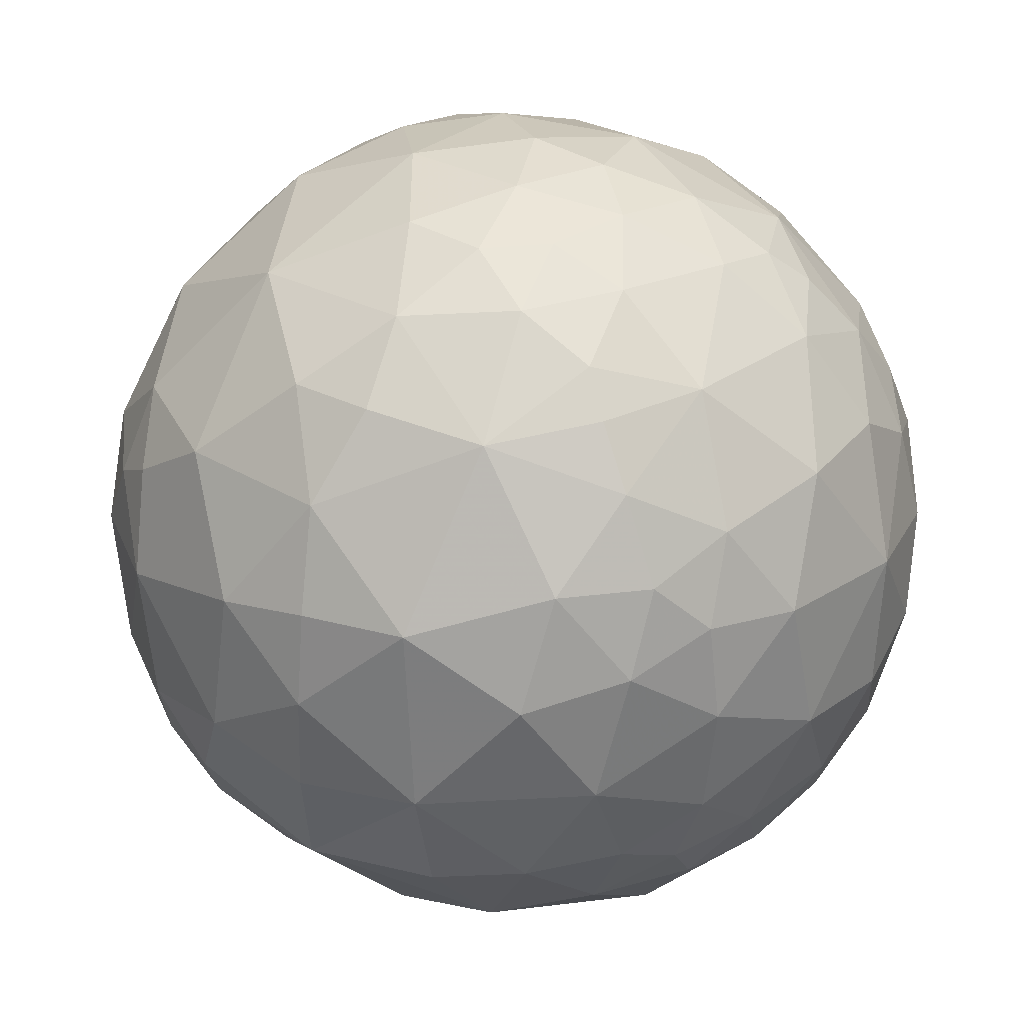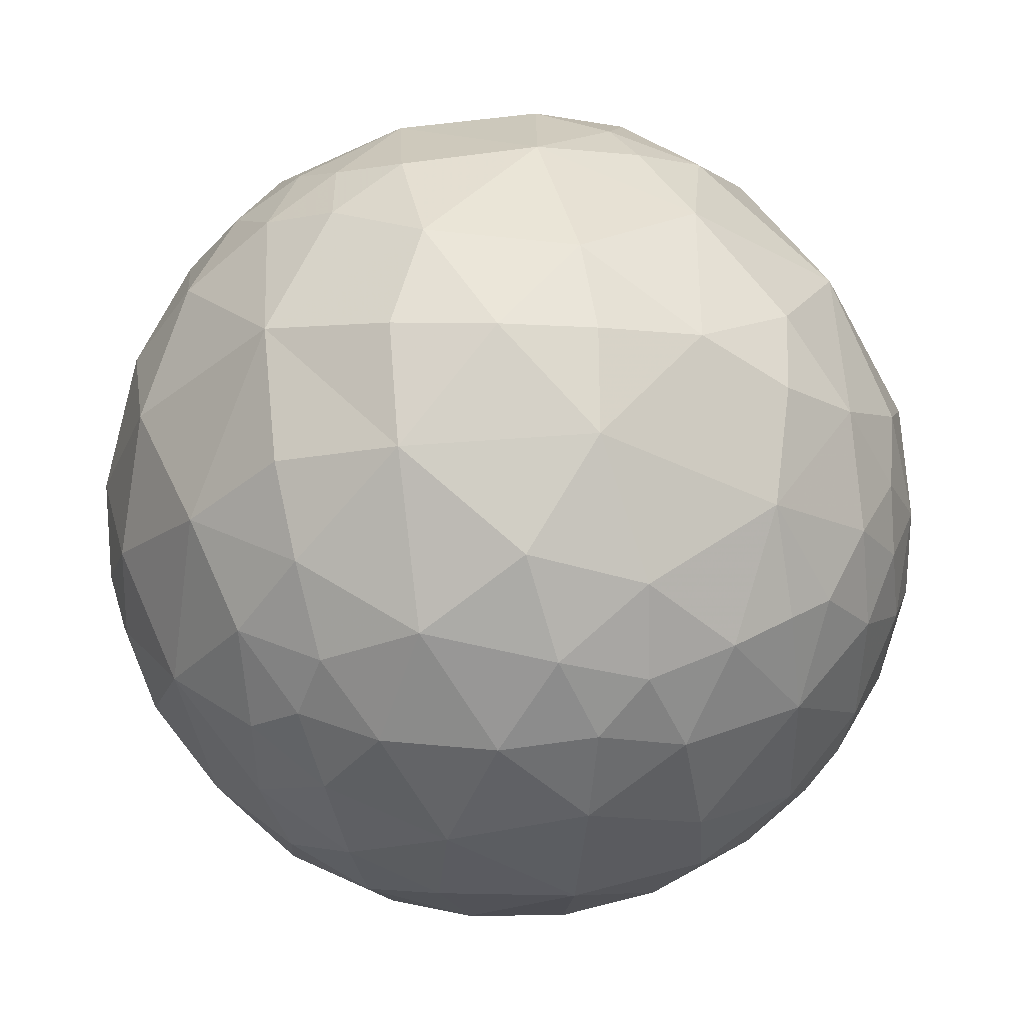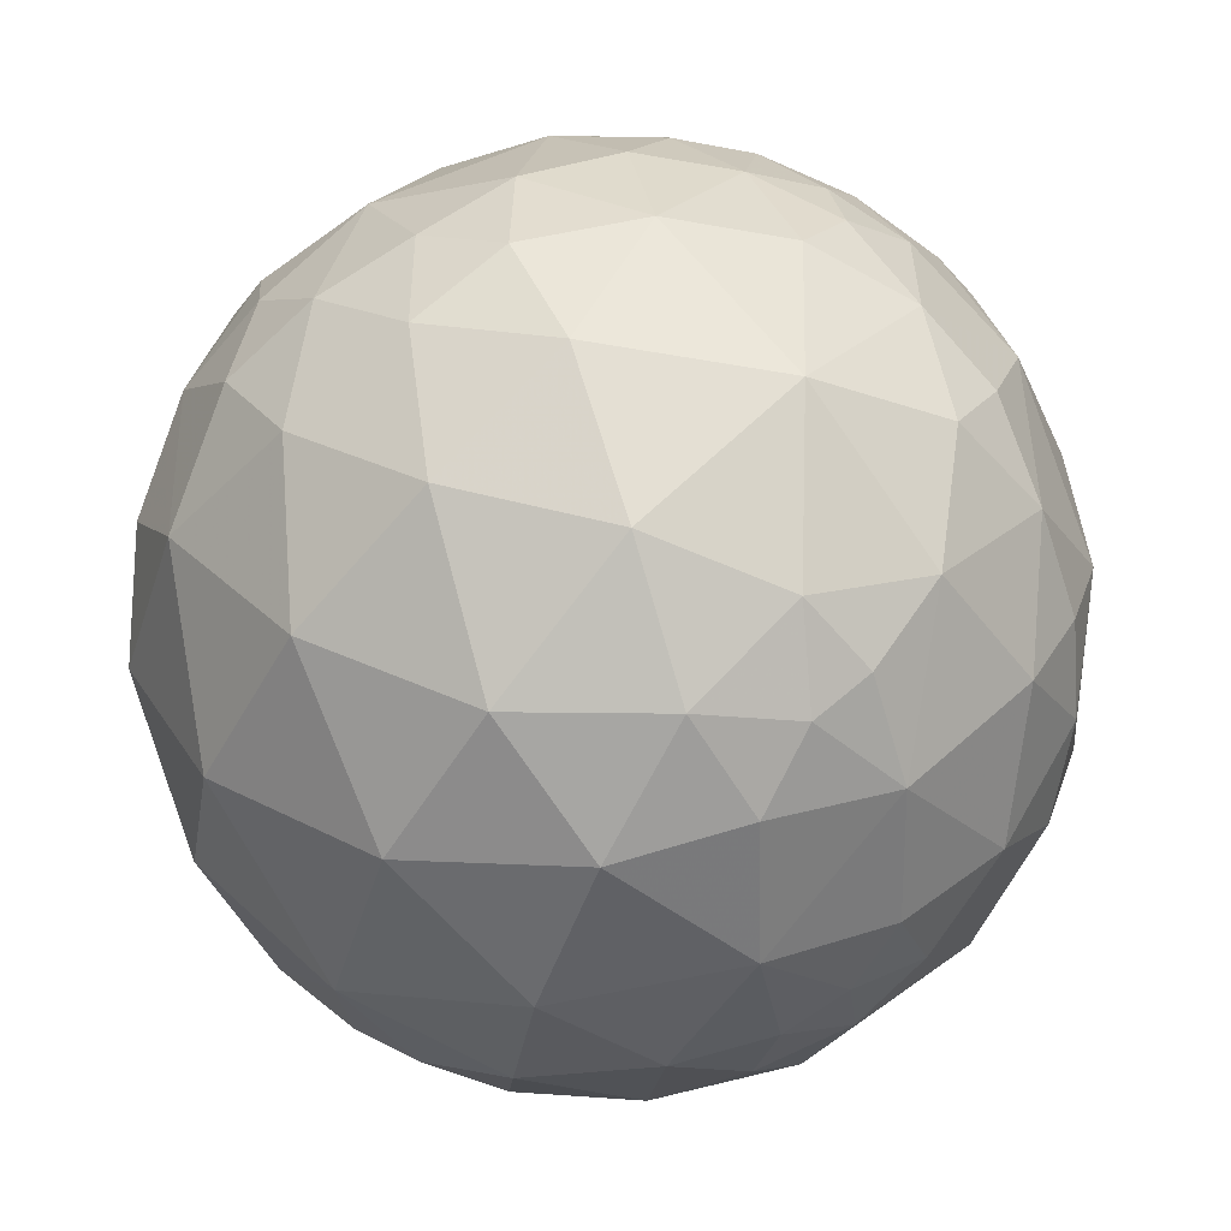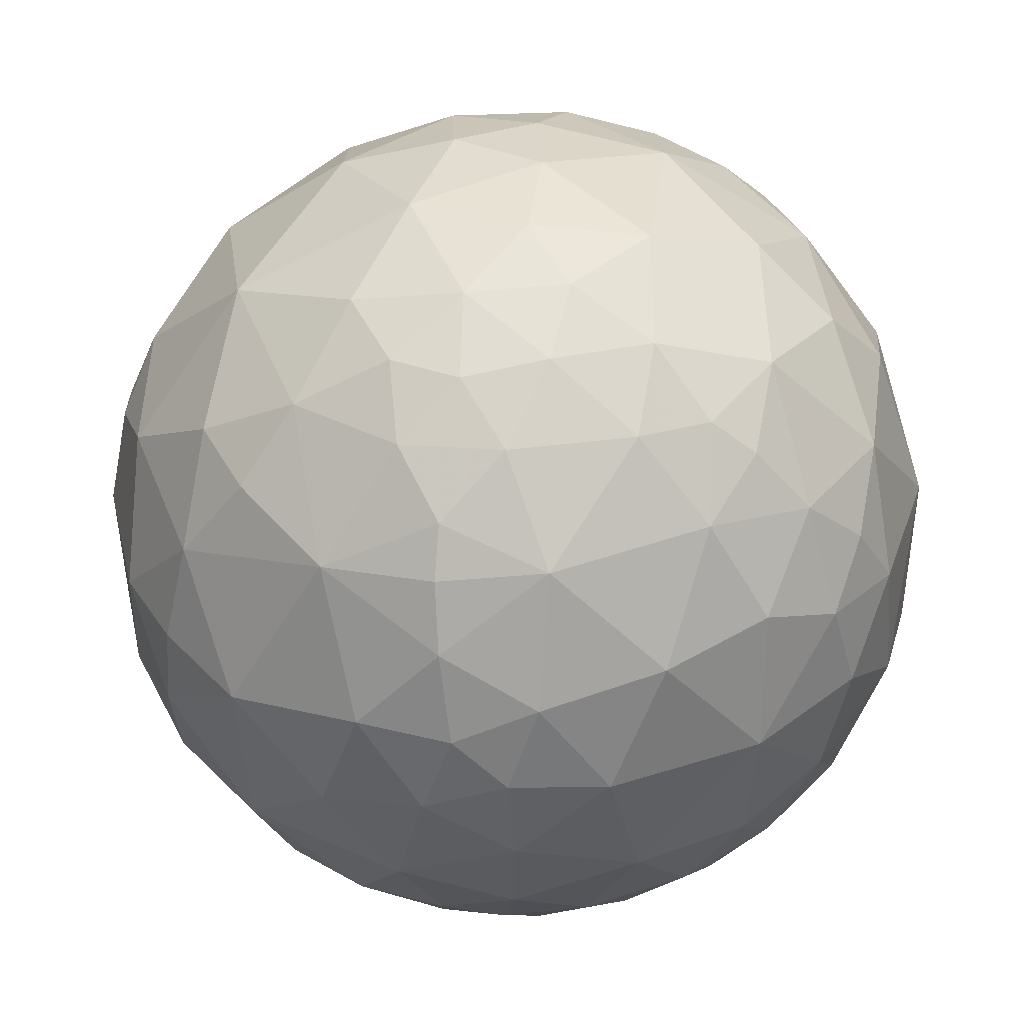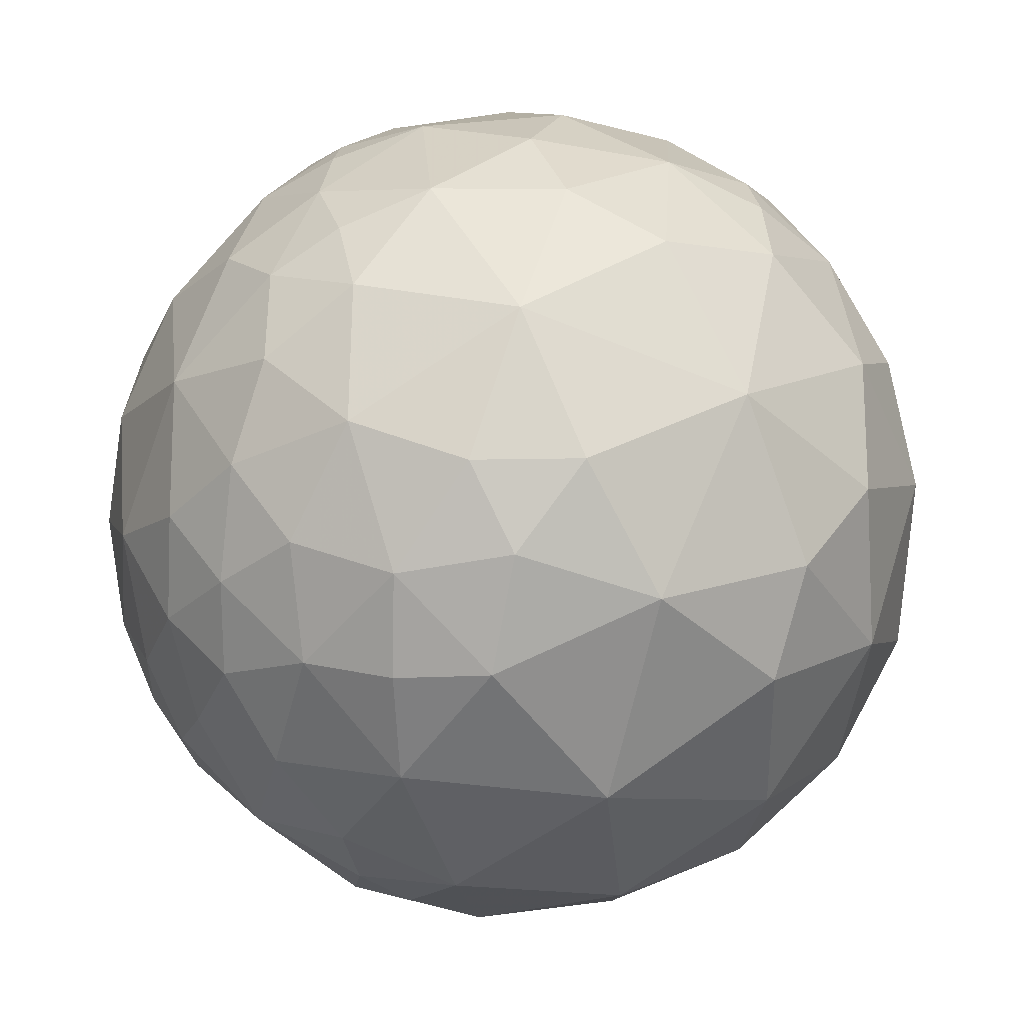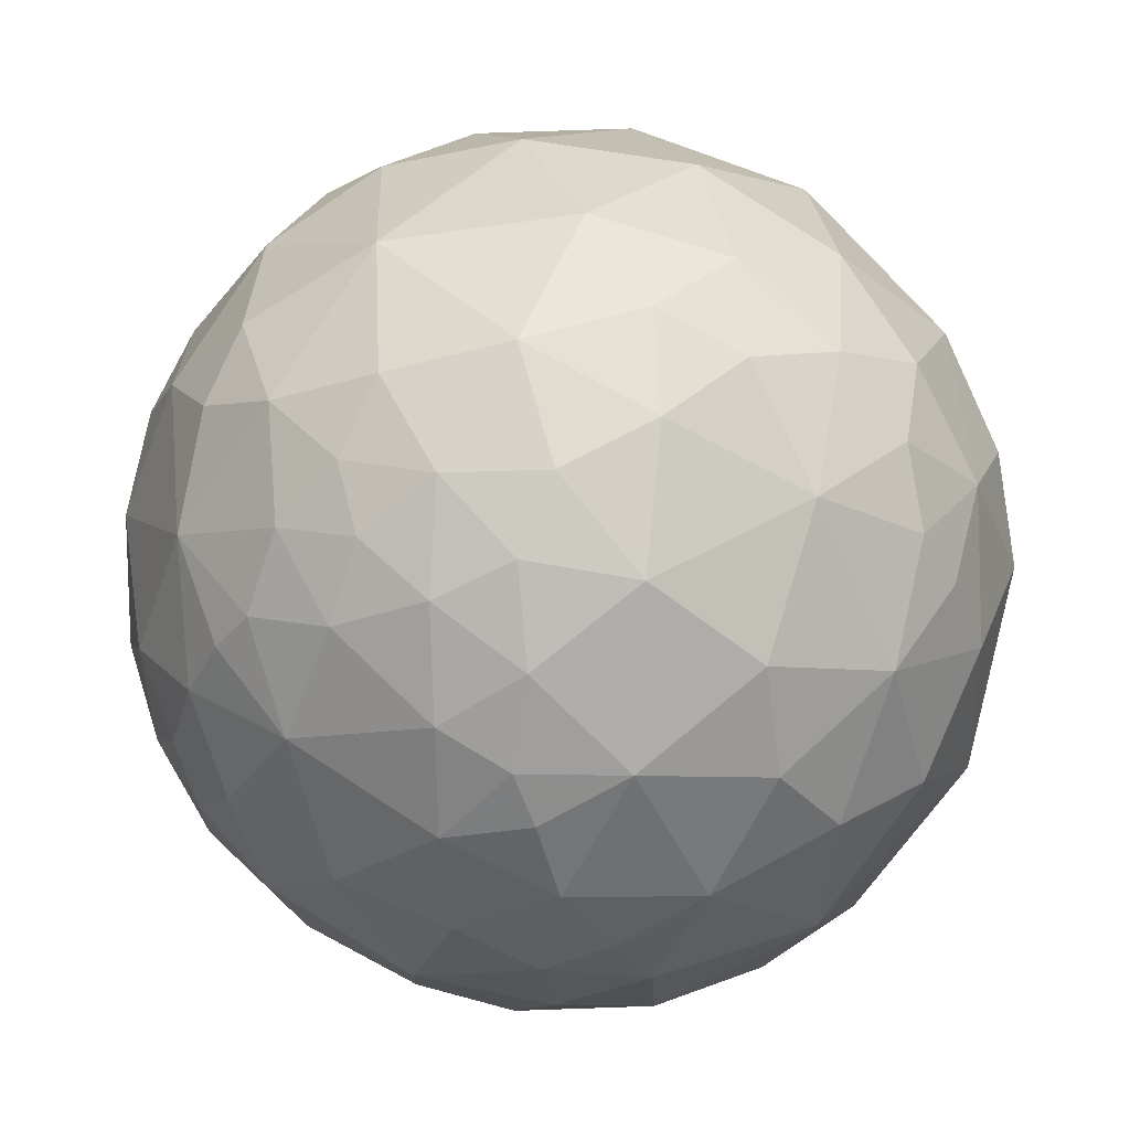
<metadata>
{"format":"obj","ext":"obj","renderer":"f3d","projection":"perspective","resolution":1024,"background":"white","views":[{"elev":27.4,"azim":24.0,"up":"+Y"},{"elev":70.2,"azim":88.5,"up":"+Z"},{"elev":27.6,"azim":-71.4,"up":"+Y"},{"elev":47.4,"azim":50.7,"up":"+Y"},{"elev":-16.9,"azim":135.9,"up":"+Y"},{"elev":76.0,"azim":104.0,"up":"+Y"}]}
</metadata>
<code>
v -0.4942 -0.5498 0.6734
v -0.1576 -0.5408 0.8263
v 0.2284 -0.7208 0.6544
v 0.4815 -0.6146 0.6248
v -0.5718 -0.7753 0.2683
v -0.08389 -0.8581 0.5066
v -0.3076 -0.8971 0.317
v 0.1988 -0.9157 0.3491
v 0.656 -0.5991 0.459
v -0.6093 -0.7928 -0.0153
v -0.1313 -0.9653 -0.2256
v 0.337 -0.9253 0.1737
v 0.6939 -0.7179 0.0559
v 0.2223 -0.8203 -0.5269
v 0.5767 -0.7819 -0.2367
v -0.07581 0.9097 0.4084
v 0.1102 0.8889 0.4447
v 0.2552 0.8951 0.3656
v 0.4279 0.8199 0.3803
v 0.4249 0.7103 0.5613
v -0.5248 0.8457 0.09683
v -0.1911 0.9697 0.1525
v 0.1099 0.9649 0.2384
v 0.5709 0.8107 0.1293
v -0.2853 0.9114 -0.2965
v -0.5114 0.83 -0.2226
v -0.1026 0.9817 -0.1601
v 0.2182 0.9537 -0.2067
v 0.6189 0.7844 -0.04016
v -0.05066 0.8685 -0.4931
v 0.2982 0.8285 -0.474
v 0.4801 0.6818 -0.552
v 0.5635 0.7802 -0.2717
v -0.4535 -0.3909 0.801
v -0.1059 -0.2572 0.9605
v 0.1646 -0.5161 0.8406
v 0.5765 -0.4274 0.6964
v -0.5857 -0.2326 0.7764
v -0.08198 -0.02287 0.9964
v 0.6205 0.09014 0.779
v -0.6181 0.08039 0.782
v -0.6274 0.3176 0.711
v -0.2896 0.1644 0.9429
v -0.07435 0.1951 0.978
v 0.1667 0.1912 0.9673
v -0.08449 0.4263 0.9006
v 0.4663 0.2883 0.8363
v -0.4364 0.4361 0.787
v -0.3884 0.7714 0.5041
v -0.1913 0.633 0.7502
v -0.00295 0.6223 0.7828
v 0.268 0.5814 0.7682
v 0.2545 0.8025 0.5396
v 0.4832 0.6169 0.6213
v 0.7917 -0.4365 0.4273
v 0.7552 -0.5978 0.269
v 0.8399 -0.5386 0.06679
v 0.895 -0.3935 0.2099
v 0.8142 -0.5523 -0.1791
v 0.7726 -0.04448 0.6333
v 0.7499 0.1756 0.6379
v 0.9102 -0.164 0.3802
v 0.9756 -0.1897 0.1106
v 0.9318 -0.3619 -0.02809
v 0.643 0.2873 0.7099
v 0.8634 0.4167 0.2846
v 0.987 0.1273 0.09764
v 0.9291 0.3283 -0.1704
v 0.9013 0.4327 0.02184
v 0.9718 0.1061 -0.2107
v 0.5603 0.4807 0.6745
v 0.6362 0.6407 0.4299
v 0.8033 0.5667 -0.183
v 0.8504 0.4227 -0.3132
v 0.7135 -0.6006 -0.3608
v 0.5874 -0.6041 -0.5385
v 0.7964 -0.4011 -0.4527
v 0.3554 -0.4459 -0.8215
v -0.007813 -0.5655 -0.8247
v -0.3476 -0.426 -0.8353
v -0.592 -0.6133 -0.5229
v 0.9046 -0.07412 -0.4198
v 0.7503 -0.178 -0.6366
v 0.5661 -0.1725 -0.8061
v 0.01157 -0.329 -0.9443
v -0.1749 -0.1187 -0.9774
v 0.6761 0.1671 -0.7176
v 0.3585 0.3705 -0.8568
v 0.2318 0.01156 -0.9727
v 0.05607 0.4092 -0.9107
v -0.193 0.1928 -0.9621
v 0.7193 0.5086 -0.4732
v -0.01987 0.5779 -0.8159
v -0.07812 0.6861 -0.7233
v -0.7043 -0.6889 -0.1714
v -0.7751 -0.6293 0.05669
v -0.7556 -0.5432 0.366
v -0.6652 -0.484 0.5685
v -0.5132 -0.007406 -0.8582
v -0.9937 -0.02756 -0.1082
v -0.7933 -0.2414 0.5589
v -0.9537 0.01306 0.3005
v -0.6226 0.3676 -0.6909
v -0.8817 0.3455 -0.3212
v -0.8525 0.3 0.428
v -0.7349 0.2565 0.6278
v -0.4486 0.6288 -0.6351
v -0.3798 0.7959 -0.4716
v -0.2516 0.7191 -0.6477
v -0.6406 0.6368 -0.4292
v -0.7476 0.5975 0.2899
v -0.6626 0.4684 0.5844
v -0.6116 -0.3881 0.6894
v -0.3878 -0.7478 0.539
v 0.38 -0.4744 0.794
v 0.6608 -0.4853 0.5726
v -0.5912 -0.6386 0.4927
v 0.5082 -0.7878 0.3479
v 0.7359 -0.3043 0.6049
v -0.3833 -0.9226 0.04207
v -0.04091 -0.9856 0.1639
v 0.1905 -0.9688 0.1584
v 0.4921 -0.8687 0.05681
v -0.8467 -0.4495 -0.2845
v -0.6807 -0.6589 -0.3202
v -0.5079 -0.8178 -0.2707
v 0.2515 -0.9656 -0.06608
v -0.2518 -0.7711 -0.5848
v 0.9169 -0.3126 -0.2481
v -0.003964 0.779 0.627
v 0.3501 0.9166 0.1928
v 0.7575 0.648 0.07901
v -0.3344 0.9382 -0.08894
v -0.7655 0.6372 -0.08903
v 0.05653 0.9983 0.01349
v 0.2409 0.9696 0.04299
v 0.441 0.8971 -0.02681
v 0.6987 0.7076 -0.1059
v 0.2056 0.6515 -0.7303
v 0.5124 0.4993 -0.6987
v -0.3475 -0.1818 0.9199
v 0.1801 -0.2425 0.9533
v 0.5545 -0.2072 0.806
v 0.4169 0.02508 0.9086
v 0.985 -0.1224 -0.1213
v 0.6442 -0.3728 -0.6679
v -0.6818 -0.3268 -0.6545
v -0.9269 -0.3394 0.1602
v -0.843 -0.01777 -0.5376
v 0.7484 0.3717 0.5493
v 0.8797 0.154 0.45
v 0.8803 0.2537 -0.4008
v -0.4149 0.2766 -0.8668
v -0.8236 0.08508 0.5608
v -0.9511 0.2955 0.08991
v -0.2605 0.5076 -0.8212
f 6 7 121
f 122 127 12
f 131 136 23
f 25 26 133
f 45 46 44
f 49 112 48
f 68 69 67
f 54 71 72
f 75 76 77
f 76 14 78
f 80 147 99
f 99 86 80
f 101 102 148
f 101 38 41
f 108 109 107
f 1 34 113
f 34 2 141
f 36 3 115
f 3 36 2
f 97 5 117
f 5 7 114
f 114 117 5
f 8 6 121
f 9 116 4
f 9 4 118
f 5 97 96
f 120 10 126
f 120 7 5
f 5 10 120
f 118 12 123
f 58 55 56
f 123 127 15
f 81 80 128
f 77 129 59
f 59 75 77
f 20 54 72
f 22 133 21
f 135 22 23
f 16 17 23
f 27 22 135
f 27 25 133
f 133 22 27
f 73 138 132
f 30 31 139
f 68 74 73
f 156 94 93
f 156 109 94
f 34 141 38
f 101 98 113
f 113 38 101
f 39 35 142
f 60 40 143
f 119 60 143
f 151 61 60
f 62 60 119
f 129 145 64
f 146 76 78
f 96 148 124
f 148 96 97
f 41 38 141
f 39 44 43
f 43 141 39
f 48 42 41
f 43 41 141
f 44 39 45
f 65 40 61
f 151 66 150
f 67 66 151
f 151 62 67
f 70 68 67
f 70 67 145
f 86 91 89
f 88 89 90
f 99 153 91
f 91 86 99
f 99 103 153
f 100 104 149
f 99 149 103
f 105 102 154
f 106 105 154
f 46 51 50
f 71 65 150
f 92 87 140
f 90 93 139
f 139 88 90
f 103 110 107
f 111 155 105
f 105 106 112
f 112 111 105
f 98 1 113
f 2 34 1
f 114 2 1
f 35 141 2
f 3 2 6
f 2 36 142
f 142 35 2
f 4 115 3
f 4 37 115
f 4 116 37
f 37 116 119
f 98 97 117
f 1 98 117
f 117 114 1
f 6 114 7
f 2 114 6
f 8 3 6
f 3 118 4
f 118 3 8
f 55 119 116
f 116 9 55
f 95 126 10
f 96 10 5
f 96 95 10
f 120 11 121
f 120 121 7
f 122 8 121
f 127 121 11
f 121 127 122
f 8 122 12
f 118 8 12
f 13 118 123
f 118 56 9
f 56 55 9
f 56 118 13
f 13 57 56
f 56 57 58
f 95 124 125
f 126 95 125
f 11 126 128
f 11 120 126
f 128 14 11
f 15 127 14
f 11 14 127
f 123 12 127
f 13 123 15
f 15 59 13
f 57 59 64
f 64 58 57
f 13 59 57
f 81 125 124
f 125 81 126
f 128 126 81
f 79 128 80
f 128 79 14
f 79 78 14
f 76 15 14
f 75 15 76
f 15 75 59
f 112 49 111
f 49 48 50
f 51 130 50
f 49 50 130
f 130 16 49
f 130 51 52
f 130 52 53
f 53 17 130
f 53 18 17
f 16 130 17
f 52 54 20
f 20 53 52
f 53 19 18
f 19 53 20
f 49 21 111
f 134 111 21
f 49 22 21
f 16 22 49
f 17 18 23
f 18 131 23
f 136 135 23
f 22 16 23
f 19 131 18
f 19 24 131
f 24 72 132
f 24 19 72
f 20 72 19
f 26 134 21
f 21 133 26
f 110 134 26
f 135 28 27
f 28 135 136
f 137 131 24
f 137 24 29
f 137 28 136
f 131 137 136
f 29 132 138
f 29 24 132
f 108 26 25
f 108 110 26
f 27 30 25
f 30 108 25
f 109 108 30
f 30 94 109
f 30 27 28
f 28 31 30
f 33 137 29
f 138 33 29
f 33 31 28
f 31 33 32
f 28 137 33
f 73 74 92
f 33 73 92
f 73 33 138
f 156 107 109
f 30 139 94
f 139 93 94
f 31 32 139
f 92 32 33
f 140 32 92
f 140 139 32
f 38 113 34
f 39 141 35
f 143 115 37
f 144 143 40
f 142 143 144
f 144 45 142
f 115 143 142
f 142 36 115
f 143 37 119
f 119 55 62
f 60 62 151
f 62 55 58
f 58 63 62
f 63 58 64
f 129 64 59
f 145 63 64
f 77 83 82
f 77 82 129
f 84 146 78
f 146 84 83
f 77 146 83
f 77 76 146
f 79 80 85
f 80 86 85
f 79 85 78
f 147 80 81
f 124 147 81
f 124 95 96
f 100 124 148
f 124 100 149
f 149 99 147
f 149 147 124
f 97 101 148
f 101 97 98
f 106 41 42
f 43 48 41
f 39 142 45
f 144 47 45
f 47 144 40
f 40 60 61
f 61 150 65
f 40 65 47
f 150 61 151
f 63 145 67
f 63 67 62
f 69 66 67
f 145 82 70
f 129 82 145
f 82 83 87
f 87 152 82
f 152 70 82
f 87 83 84
f 87 84 89
f 89 88 87
f 85 86 89
f 89 78 85
f 84 78 89
f 89 91 90
f 103 104 110
f 149 104 103
f 101 154 102
f 100 148 102
f 155 100 102
f 102 105 155
f 100 155 104
f 154 101 41
f 154 41 106
f 112 106 42
f 42 48 112
f 48 46 50
f 43 46 48
f 46 52 51
f 46 43 44
f 45 52 46
f 47 52 45
f 71 52 47
f 52 71 54
f 65 71 47
f 72 71 150
f 66 72 150
f 66 132 72
f 132 66 69
f 69 73 132
f 73 69 68
f 68 70 152
f 74 68 152
f 152 92 74
f 92 152 87
f 140 87 88
f 139 140 88
f 156 90 91
f 156 93 90
f 91 153 156
f 156 153 103
f 103 107 156
f 107 110 108
f 134 110 104
f 104 155 134
f 111 134 155

</code>
